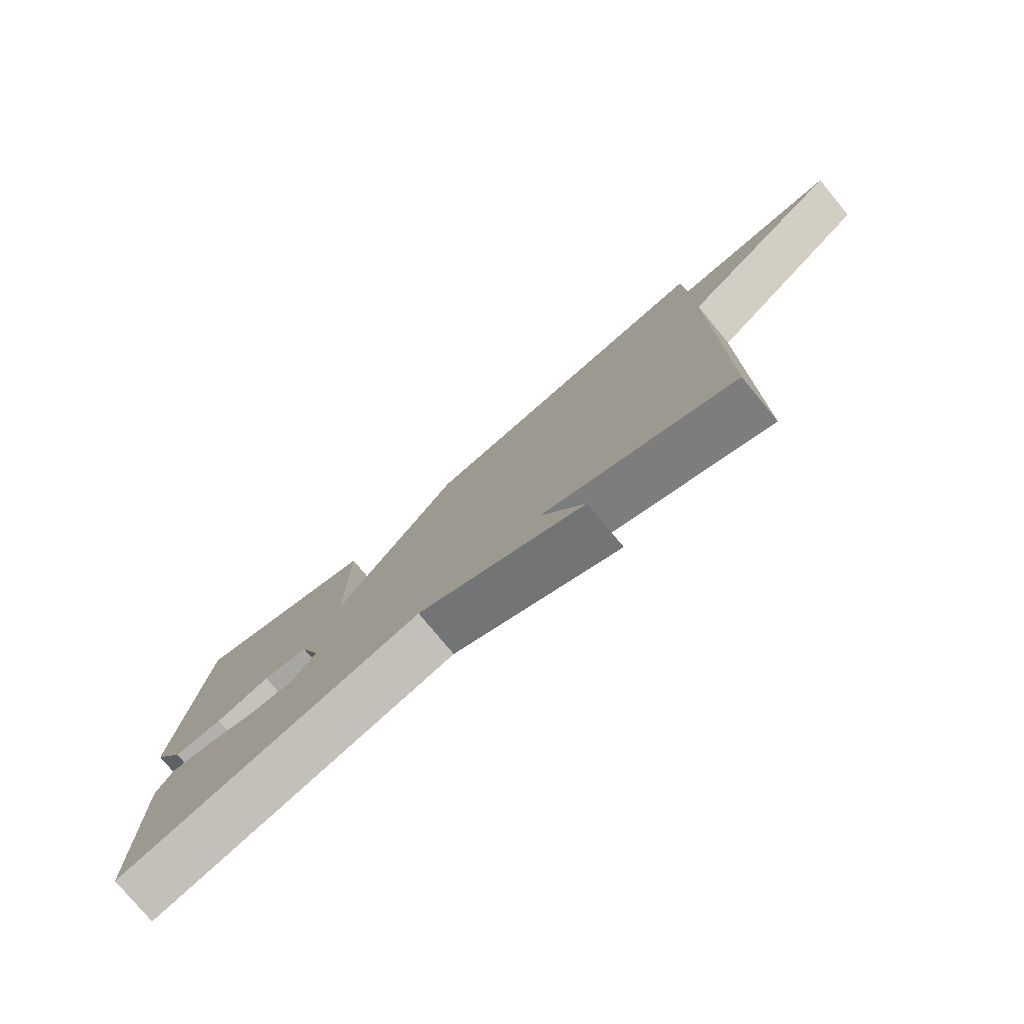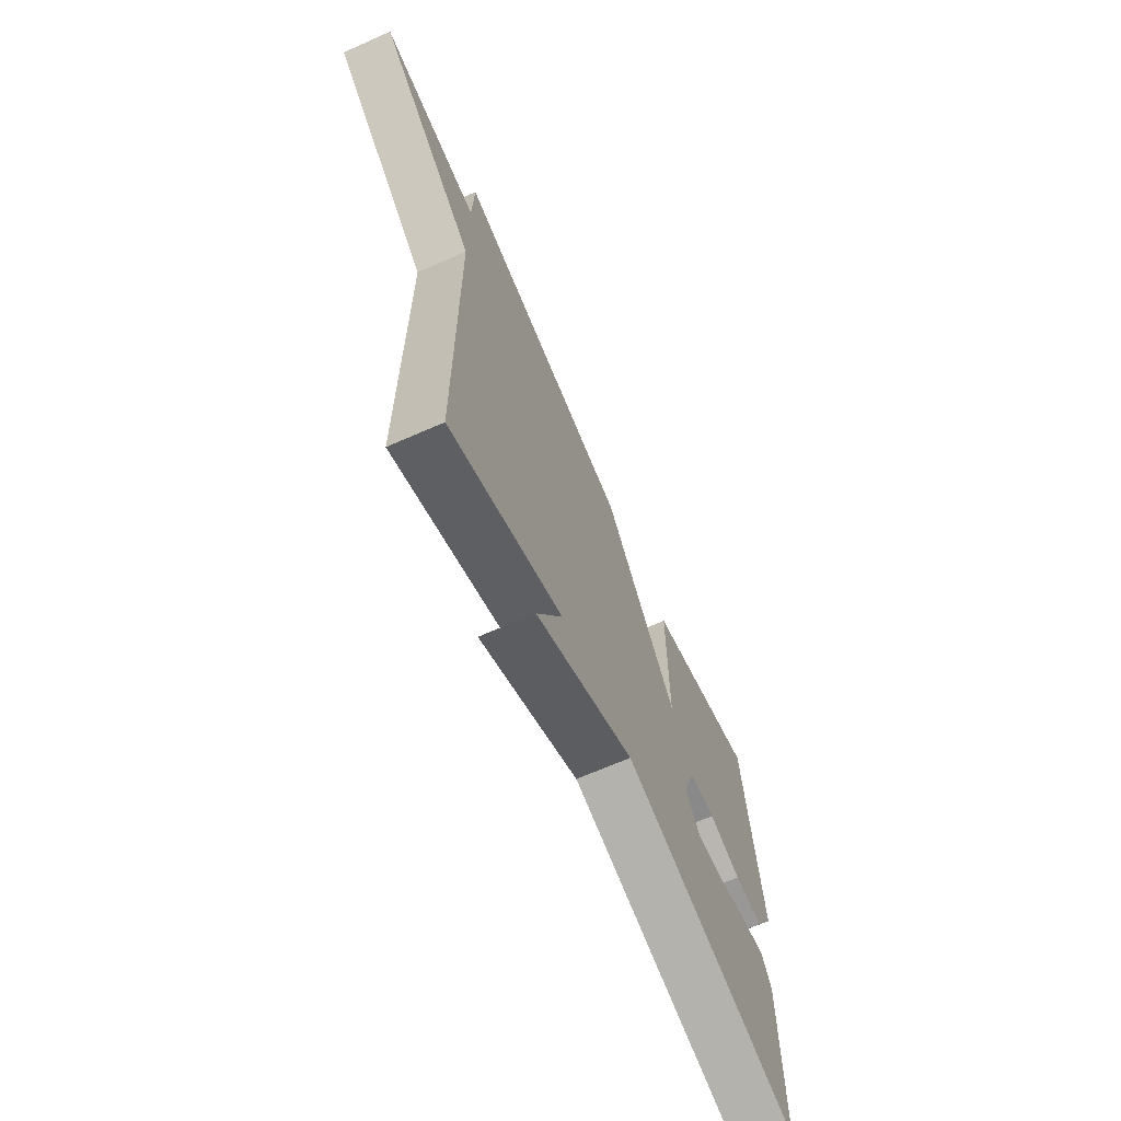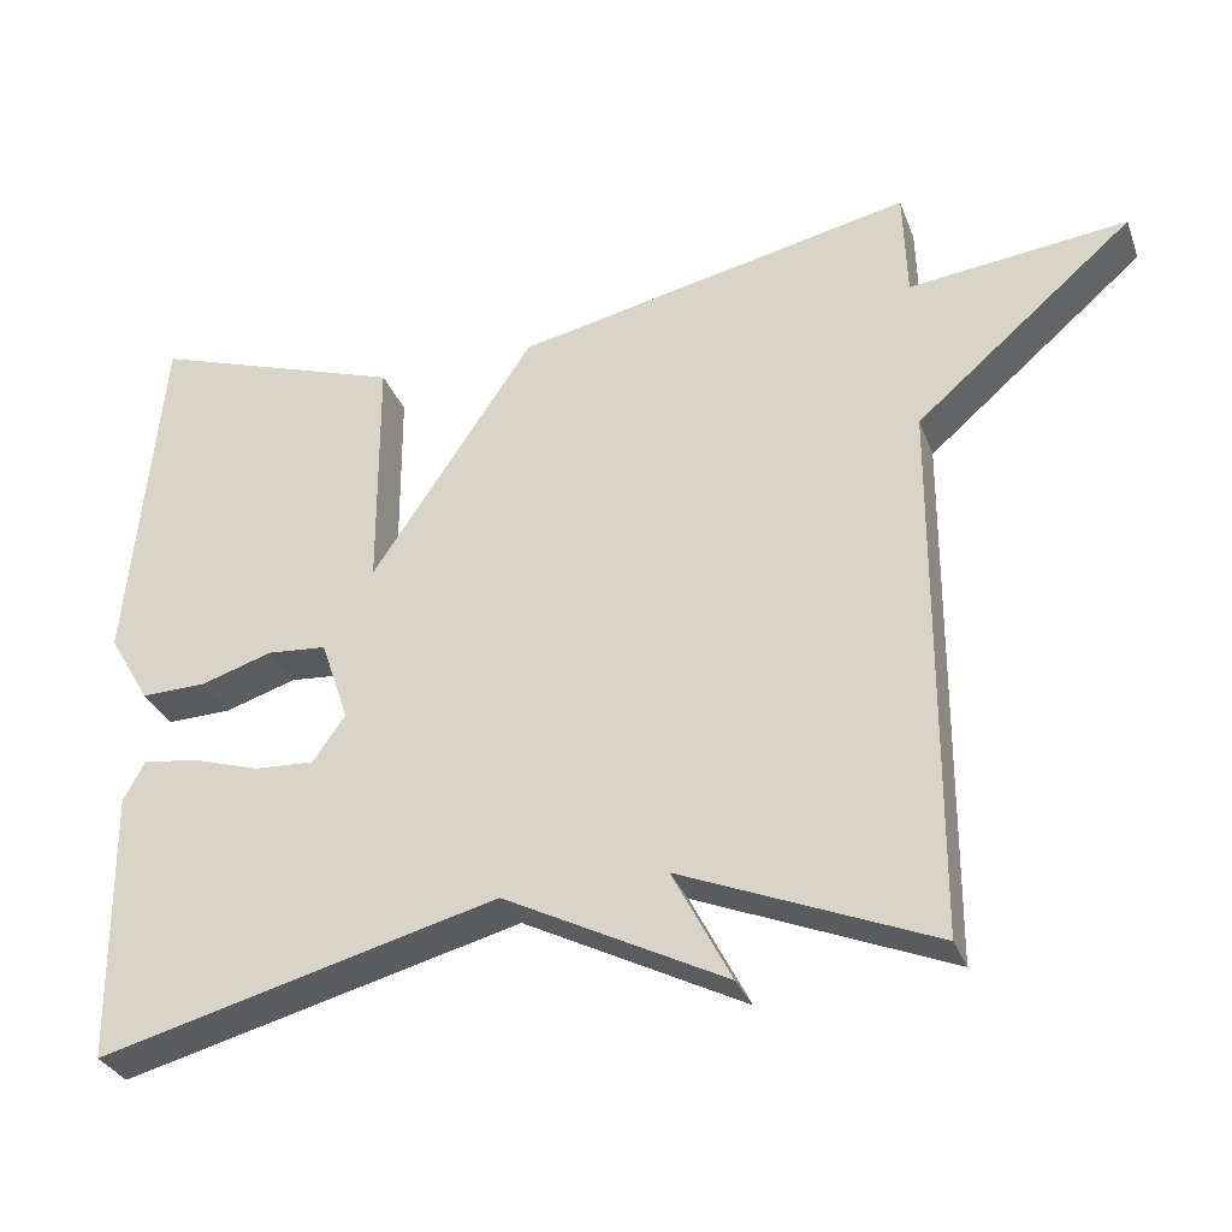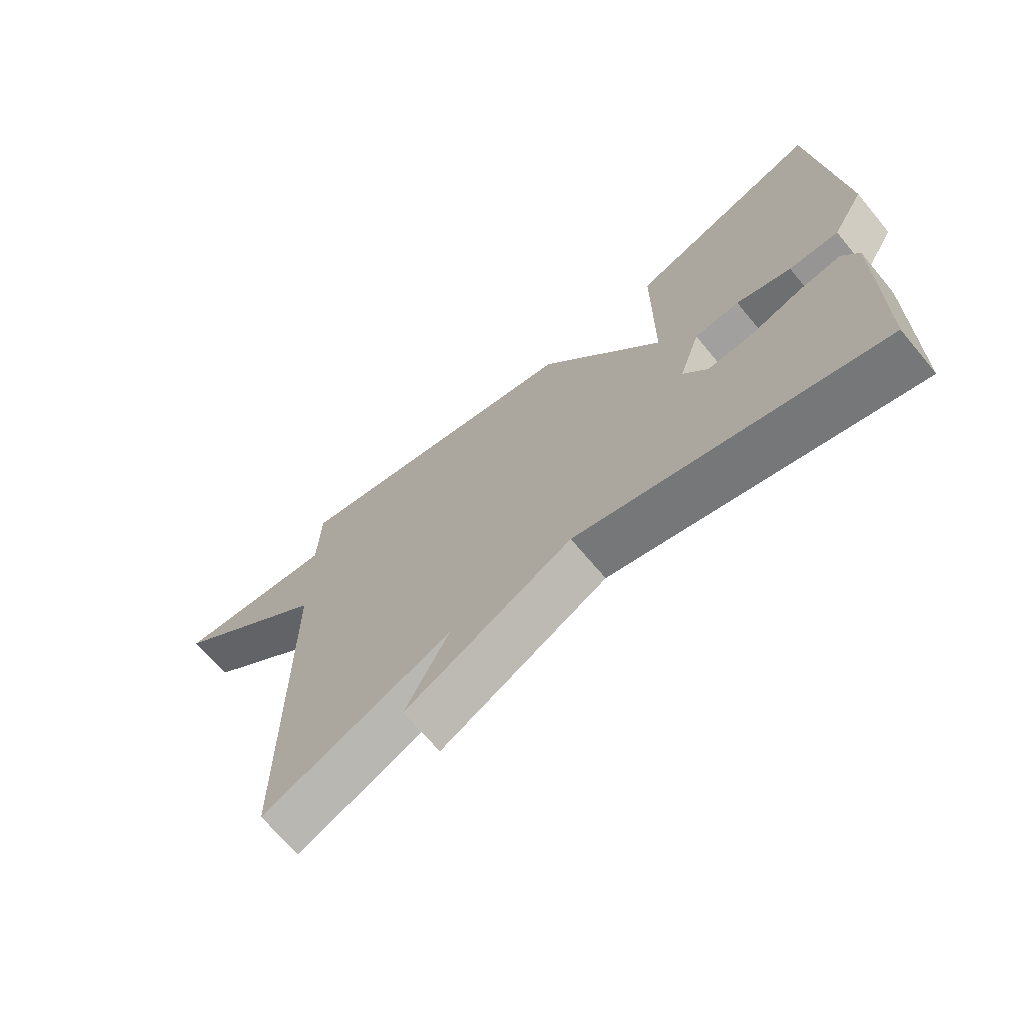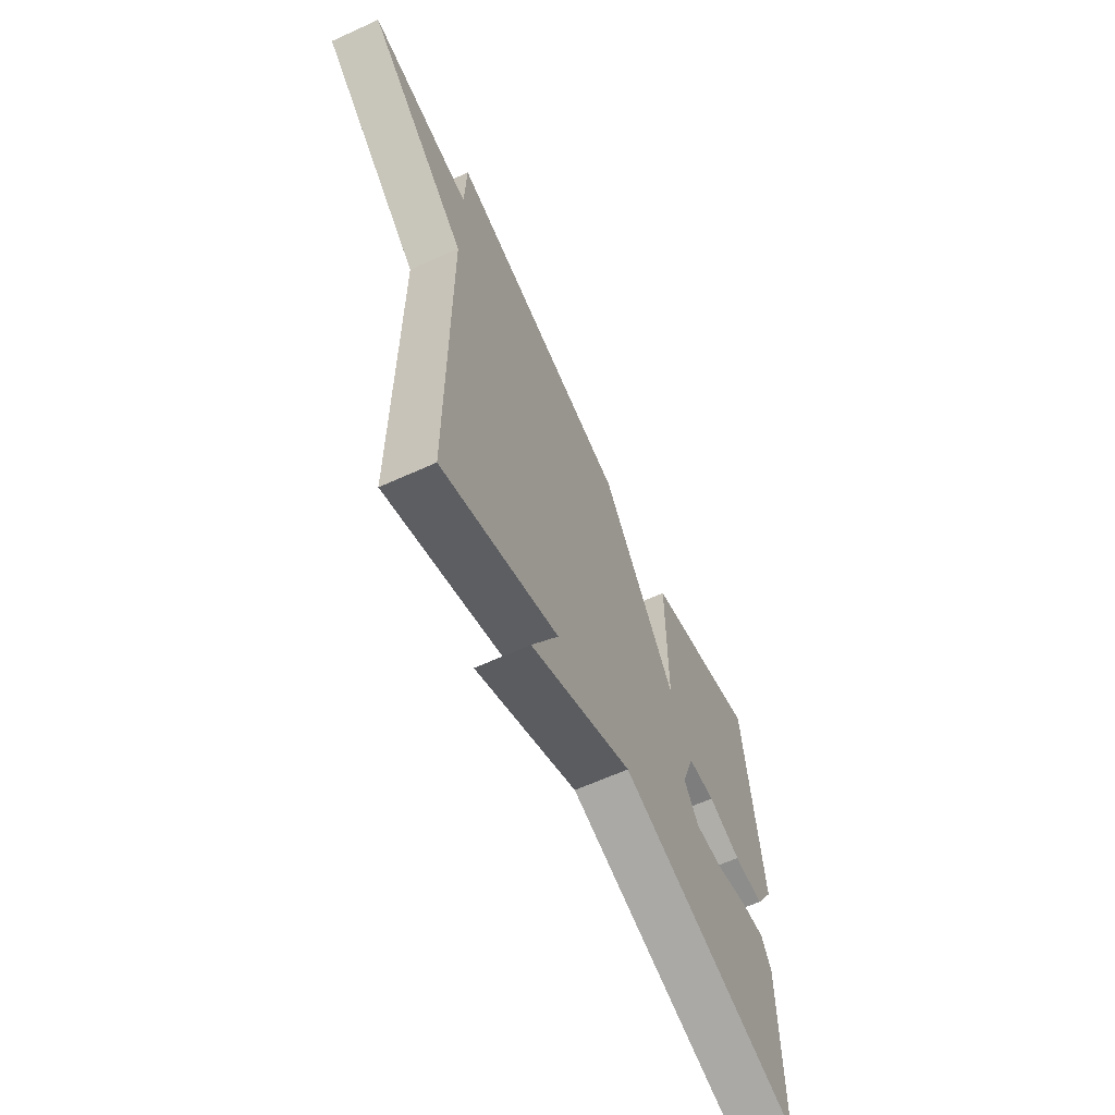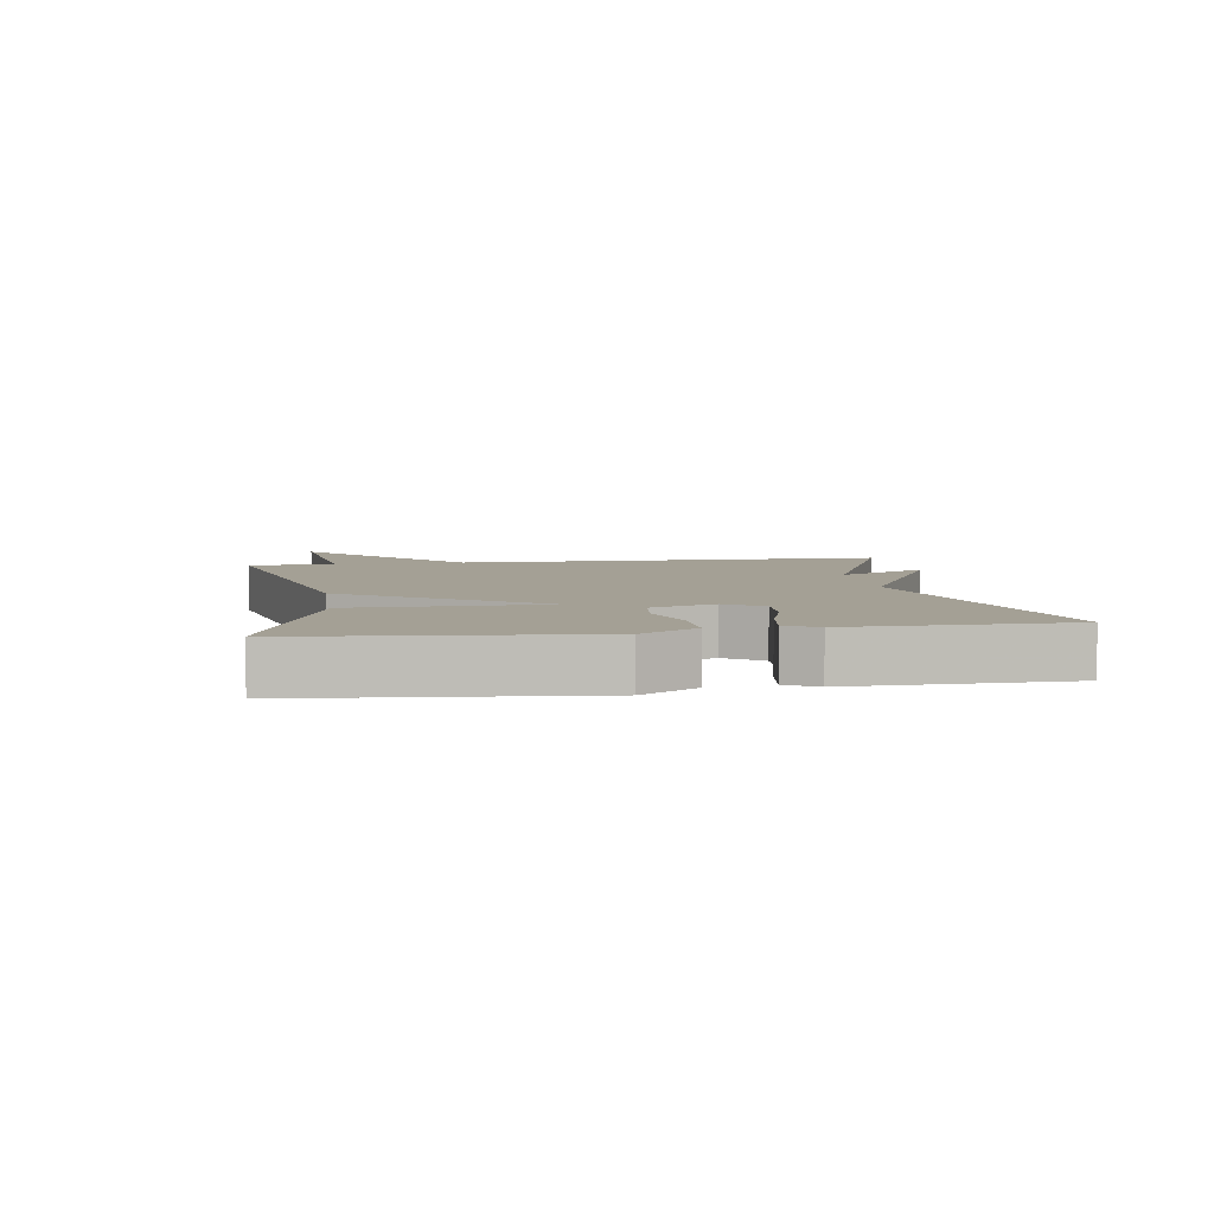
<metadata>
{"format":"obj","ext":"obj","renderer":"f3d","projection":"perspective","resolution":1024,"background":"white","views":[{"elev":-77.8,"azim":-140.4,"up":"+Z"},{"elev":-67.4,"azim":-66.2,"up":"+Z"},{"elev":-31.5,"azim":-161.3,"up":"+Z"},{"elev":-68.5,"azim":39.9,"up":"+Z"},{"elev":-63.2,"azim":-65.3,"up":"+Z"},{"elev":5.7,"azim":81.2,"up":"+Y"}]}
</metadata>
<code>
v 0.5 0.07 -0.5
v 0.01 0.07 -0.372
v -0.262 0.07 -0.511
v -0.19 0.07 -0.372
v -0.5 0.07 -0.5
v -0.504 0.07 0.166
v -0.772 0.07 0.397
v -0.504 0.07 0.366
v -0.5 0.07 0.5
v -0.011 0.07 0.395
v 0.188 0.07 0.097
v 0.189 0.07 0.395
v 0.5 0.07 0.5
v 0.54 0.07 0.063
v 0.489 0.07 -0.023
v 0.409 0.07 -0.021
v 0.321 0.07 0.007
v 0.248 0.07 0.001
v 0.214 0.07 -0.1
v 0.253 0.07 -0.157
v 0.327 0.07 -0.153
v 0.41 0.07 -0.127
v 0.478 0.07 -0.118
v 0.504 0.07 -0.166
v 0.5 0 -0.5
v 0.01 0 -0.372
v -0.262 0 -0.511
v -0.19 0 -0.372
v -0.5 0 -0.5
v -0.504 0 0.166
v -0.772 0 0.397
v -0.504 0 0.366
v -0.5 0 0.5
v -0.011 0 0.395
v 0.188 0 0.097
v 0.189 0 0.395
v 0.5 0 0.5
v 0.54 0 0.063
v 0.489 0 -0.023
v 0.409 0 -0.021
v 0.321 0 0.007
v 0.248 0 0.001
v 0.214 0 -0.1
v 0.253 0 -0.157
v 0.327 0 -0.153
v 0.41 0 -0.127
v 0.478 0 -0.118
v 0.504 0 -0.166
f 24 1 2
f 23 24 2
f 22 23 2
f 21 22 2
f 2 3 4
f 21 2 4
f 20 21 4
f 4 5 6
f 20 4 6
f 19 20 6
f 6 7 8
f 19 6 8
f 18 19 8
f 17 18 8 9
f 15 16 17
f 14 15 17
f 13 14 17
f 12 13 17
f 11 12 17
f 11 17 9
f 9 10 11
f 26 25 48
f 26 48 47
f 26 47 46
f 26 46 45
f 28 27 26
f 28 26 45
f 28 45 44
f 30 29 28
f 30 28 44
f 30 44 43
f 32 31 30
f 32 30 43
f 32 43 42
f 33 32 42 41
f 41 40 39
f 41 39 38
f 41 38 37
f 41 37 36
f 41 36 35
f 33 41 35
f 35 34 33
f 1 25 26 2
f 2 26 27 3
f 3 27 28 4
f 4 28 29 5
f 5 29 30 6
f 6 30 31 7
f 7 31 32 8
f 8 32 33 9
f 9 33 34 10
f 10 34 35 11
f 11 35 36 12
f 12 36 37 13
f 13 37 38 14
f 14 38 39 15
f 15 39 40 16
f 16 40 41 17
f 17 41 42 18
f 18 42 43 19
f 19 43 44 20
f 20 44 45 21
f 21 45 46 22
f 22 46 47 23
f 23 47 48 24
f 24 48 25 1

</code>
